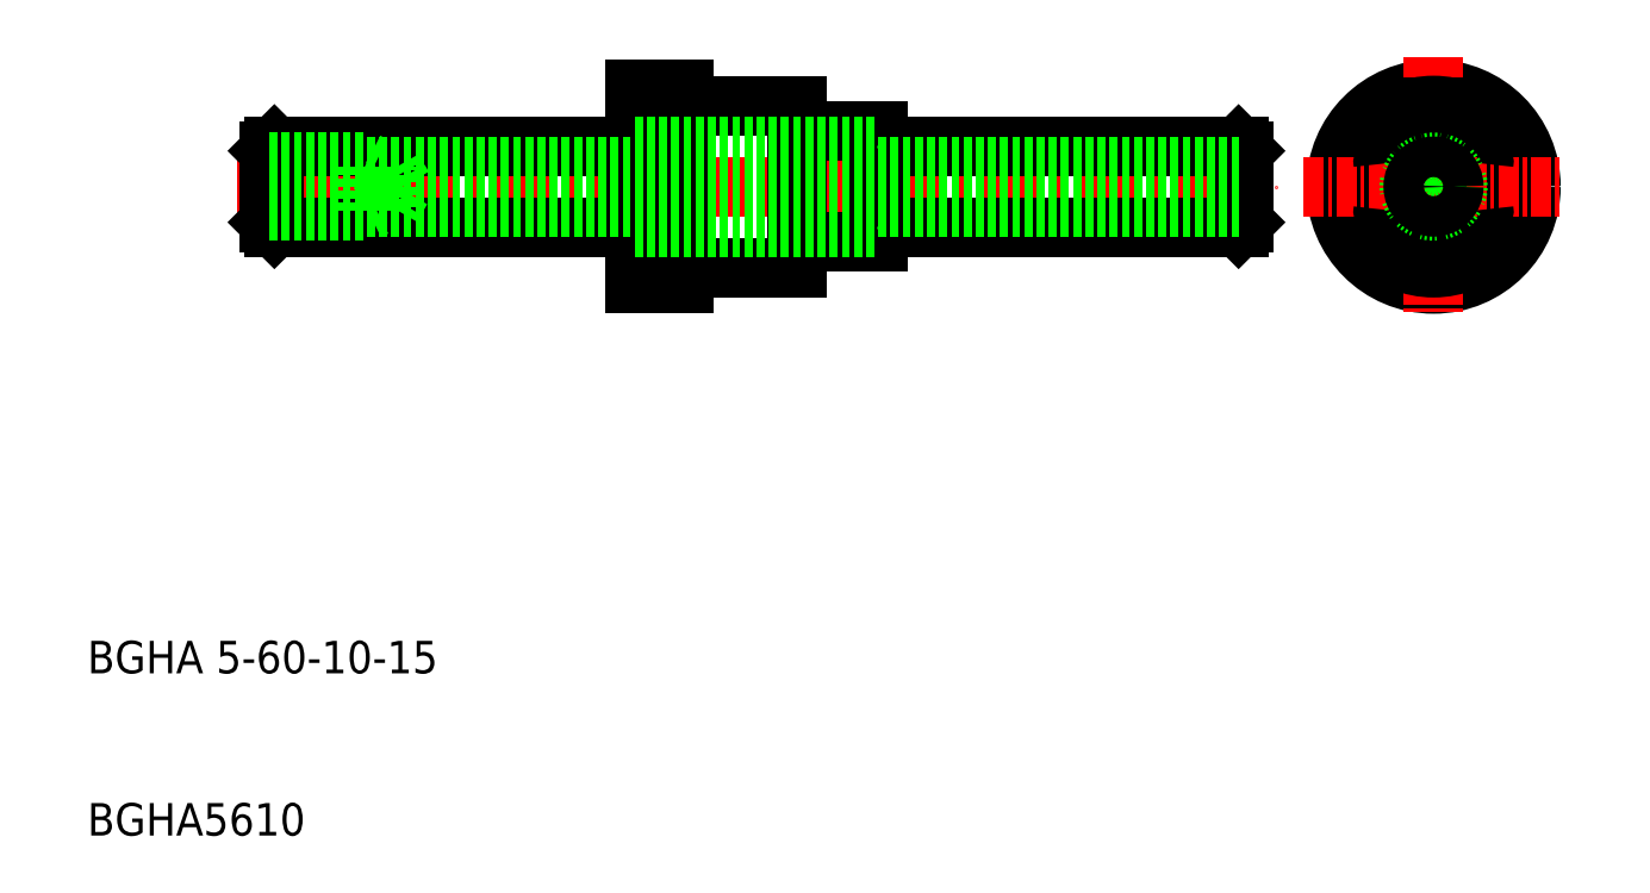
<metadata>
{"format":"dxf","ext":"dxf","renderer":"ezdxf+matplotlib","layout":"modelspace","background":"white","min_lineweight":24,"dpi":150}
</metadata>
<code>
0
SECTION
2
ENTITIES
0
LINE
8
0
10
558.7
20
475.3
30
0
11
568.7
21
475.3
31
0
0
LINE
8
0
10
558.7
20
468.3
30
0
11
568.7
21
468.3
31
0
0
LINE
8
0
10
558.7
20
475.2
30
0
11
571.2
21
475.2
31
0
0
LINE
8
0
10
558.7
20
468.4
30
0
11
571.2
21
468.4
31
0
0
LINE
8
0
10
558.7
20
474.4
30
0
11
573.7
21
474.4
31
0
0
LINE
8
0
10
558.7
20
469.2
30
0
11
573.7
21
469.2
31
0
0
LINE
8
0
10
561.7
20
466.8
30
0
11
568.7
21
466.8
31
0
0
LINE
8
0
10
561.7
20
476.8
30
0
11
568.7
21
476.8
31
0
0
LINE
8
CENTER
10
534.2
20
471.8
30
0
11
598.2
21
471.8
31
0
0
LINE
8
0
10
558.7
20
477.8
30
0
11
558.7
21
465.8
31
0
0
LINE
8
0
10
561.7
20
477.8
30
0
11
561.7
21
465.8
31
0
0
TEXT
8
0
10
525
20
441.8
30
0
40
2
1
BGHA 5-60-10-15
0
TEXT
8
0
10
525
20
431.8
30
0
40
2
1
BGHA5610
0
LINE
8
0
10
536.5
20
469.3
30
0
11
558.7
21
469.3
31
0
0
LINE
8
0
10
536.5
20
474.3
30
0
11
558.7
21
474.3
31
0
0
LINE
8
0
10
558.7
20
465.8
30
0
11
561.7
21
465.8
31
0
0
LINE
8
0
10
558.7
20
477.8
30
0
11
561.7
21
477.8
31
0
0
CIRCLE
8
0
10
607.9
20
471.8
30
0
40
6
0
LINE
8
CENTER
10
607.9
20
479.8
30
0
11
607.9
21
463.8
31
0
0
LINE
8
0
10
595.9
20
469.3
30
0
11
573.7
21
469.3
31
0
0
LINE
8
0
10
595.9
20
474.3
30
0
11
573.7
21
474.3
31
0
0
LINE
8
0
10
568.7
20
468.4
30
0
11
573.7
21
468.4
31
0
0
LINE
8
0
10
568.7
20
475.2
30
0
11
573.7
21
475.2
31
0
0
LINE
8
0
10
568.7
20
476.8
30
0
11
568.7
21
466.8
31
0
0
LINE
8
0
10
573.7
20
468.4
30
0
11
573.7
21
475.2
31
0
0
CIRCLE
8
0
10
607.9
20
471.8
30
0
40
5
0
CIRCLE
8
0
10
607.9
20
471.8
30
0
40
2.5
0
CIRCLE
8
0
10
607.9
20
471.8
30
0
40
2.6
0
CIRCLE
8
0
10
607.9
20
471.8
30
0
40
3.5
0
CIRCLE
8
0
10
607.9
20
471.8
30
0
40
3.4
0
ARC
8
0
10
607.9
20
474.8
30
0
40
0.5
50
50.35
51
129.6
0
ARC
8
0
10
607.9
20
474.8
30
0
40
0.5
50
236.1
51
303.9
0
ARC
8
0
10
607.9
20
468.8
30
0
40
0.5
50
230.4
51
309.6
0
ARC
8
0
10
607.9
20
468.8
30
0
40
0.5
50
56.1
51
123.9
0
LINE
8
CENTER
10
599.9
20
471.8
30
0
11
615.9
21
471.8
31
0
0
ARC
8
0
10
605.3
20
470.3
30
0
40
0.5
50
170.4
51
249.6
0
ARC
8
0
10
605.3
20
470.3
30
0
40
0.5
50
356.1
51
63.9
0
ARC
8
0
10
605.3
20
473.3
30
0
40
0.5
50
110.4
51
189.6
0
ARC
8
0
10
605.3
20
473.3
30
0
40
0.5
50
296.1
51
3.901
0
ARC
8
0
10
610.5
20
470.3
30
0
40
0.5
50
290.4
51
9.646
0
ARC
8
0
10
610.5
20
470.3
30
0
40
0.5
50
116.1
51
183.9
0
ARC
8
0
10
610.5
20
473.3
30
0
40
0.5
50
350.4
51
69.65
0
ARC
8
0
10
610.5
20
473.3
30
0
40
0.5
50
176.1
51
243.9
0
LINE
8
0
10
536.5
20
474.3
30
0
11
536.5
21
469.3
31
0
0
LINE
8
0
10
536.2
20
469.6
30
0
11
536.5
21
469.3
31
0
0
LINE
8
0
10
536.2
20
469.6
30
0
11
536.2
21
474
31
0
0
LINE
8
0
10
536.5
20
474.3
30
0
11
536.2
21
474
31
0
0
LINE
8
0
10
595.9
20
474.3
30
0
11
595.9
21
469.3
31
0
0
LINE
8
0
10
596.2
20
469.6
30
0
11
595.9
21
469.3
31
0
0
LINE
8
0
10
596.2
20
469.6
30
0
11
596.2
21
474
31
0
0
LINE
8
0
10
595.9
20
474.3
30
0
11
596.2
21
474
31
0
0
LINE
8
0
10
558.7
20
474.3
30
0
11
573.7
21
474.3
31
0
0
LINE
8
0
10
558.7
20
469.3
30
0
11
573.7
21
469.3
31
0
0
LINE
8
0
10
543.7
20
470.5
30
0
11
543.7
21
473
31
0
0
LINE
8
0
10
542.2
20
470.3
30
0
11
542.2
21
473.3
31
0
0
LINE
8
0
10
543.7
20
470.5
30
0
11
544.4
21
471.8
31
0
0
LINE
8
0
10
536.2
20
470.3
30
0
11
542.2
21
470.3
31
0
0
LINE
8
0
10
536.2
20
470.5
30
0
11
596.2
21
470.5
31
0
0
LINE
8
0
10
542.7
20
470.5
30
0
11
542.2
21
470.3
31
0
0
LINE
8
0
10
536.2
20
473.3
30
0
11
542.2
21
473.3
31
0
0
LINE
8
0
10
536.2
20
473
30
0
11
596.2
21
473
31
0
0
LINE
8
0
10
542.2
20
473.3
30
0
11
542.7
21
473
31
0
0
LINE
8
0
10
544.4
20
471.8
30
0
11
543.7
21
473
31
0
0
CIRCLE
8
0
10
607.9
20
471.8
30
0
40
1.5
0
CIRCLE
8
0
10
607.9
20
471.8
30
0
40
1.25
0
ENDSEC
0
EOF

</code>
